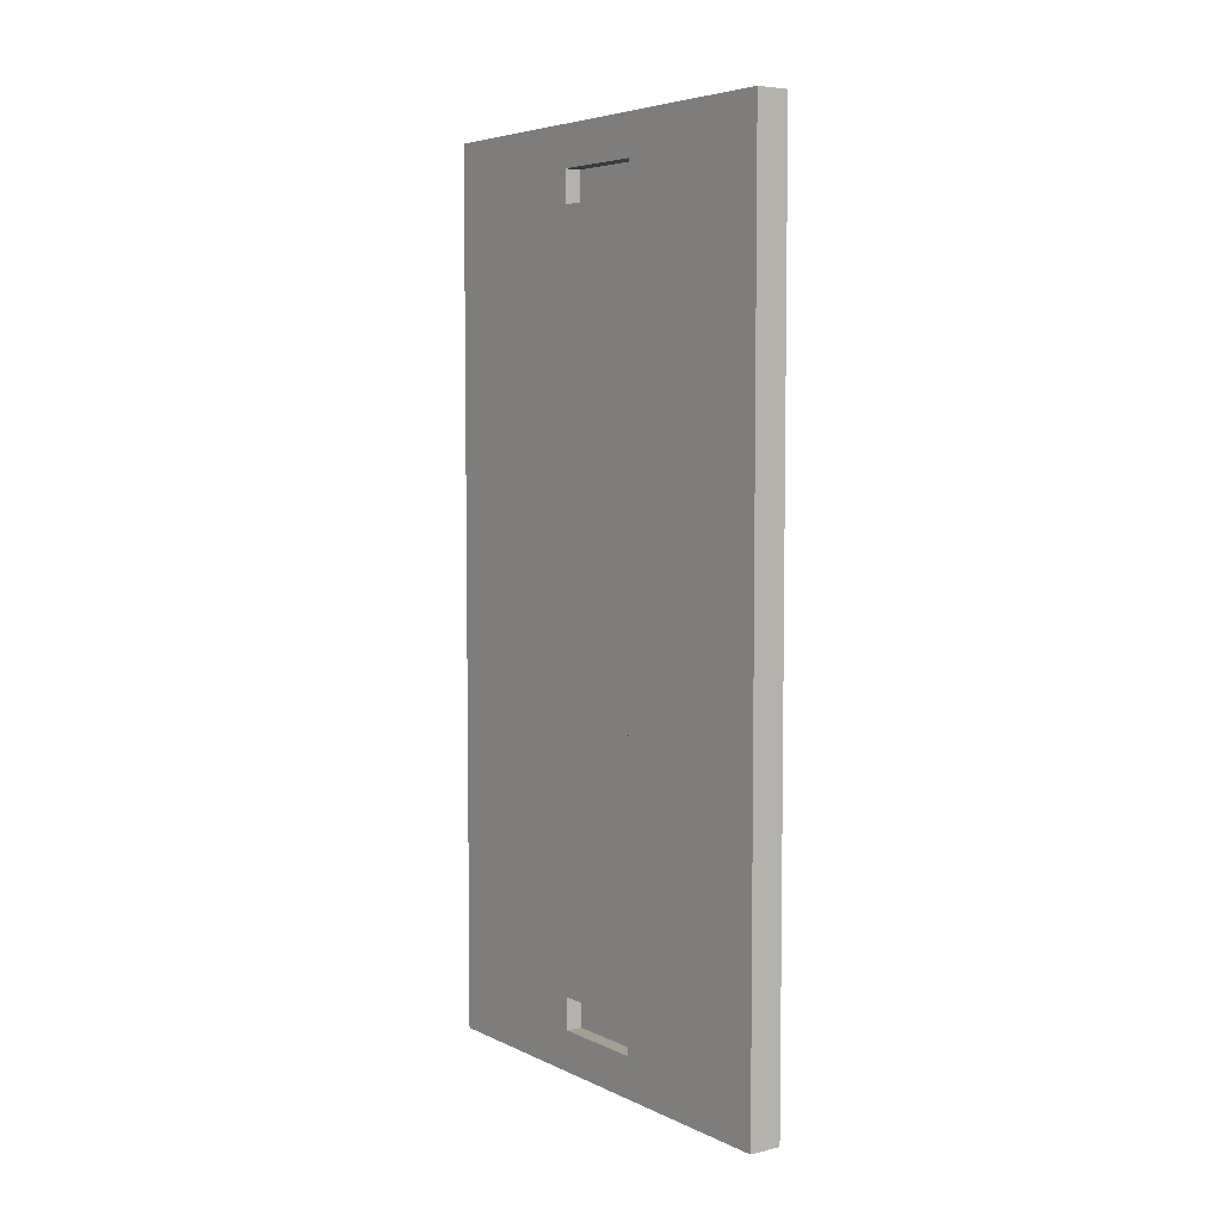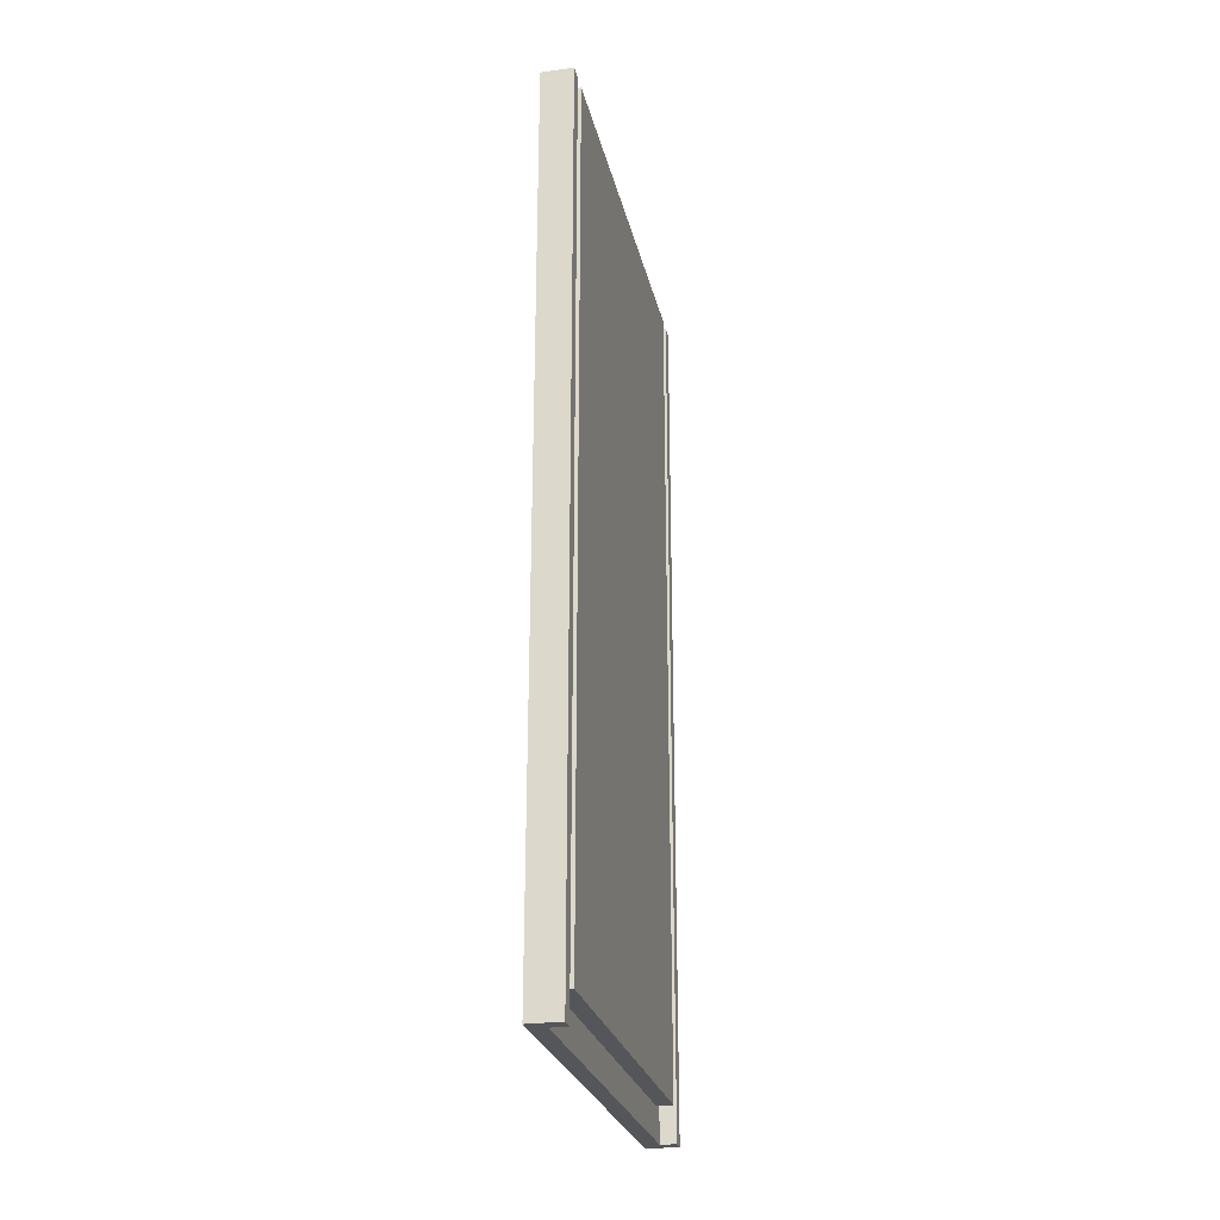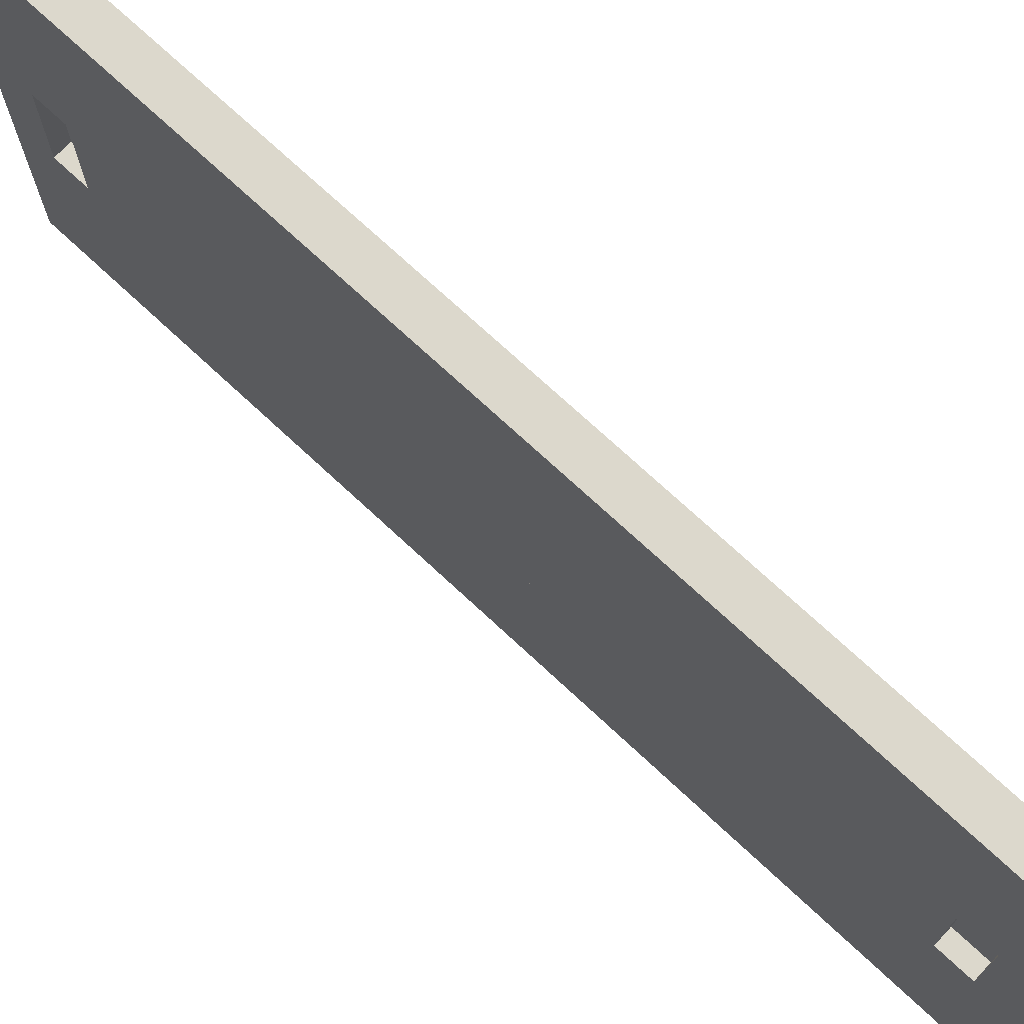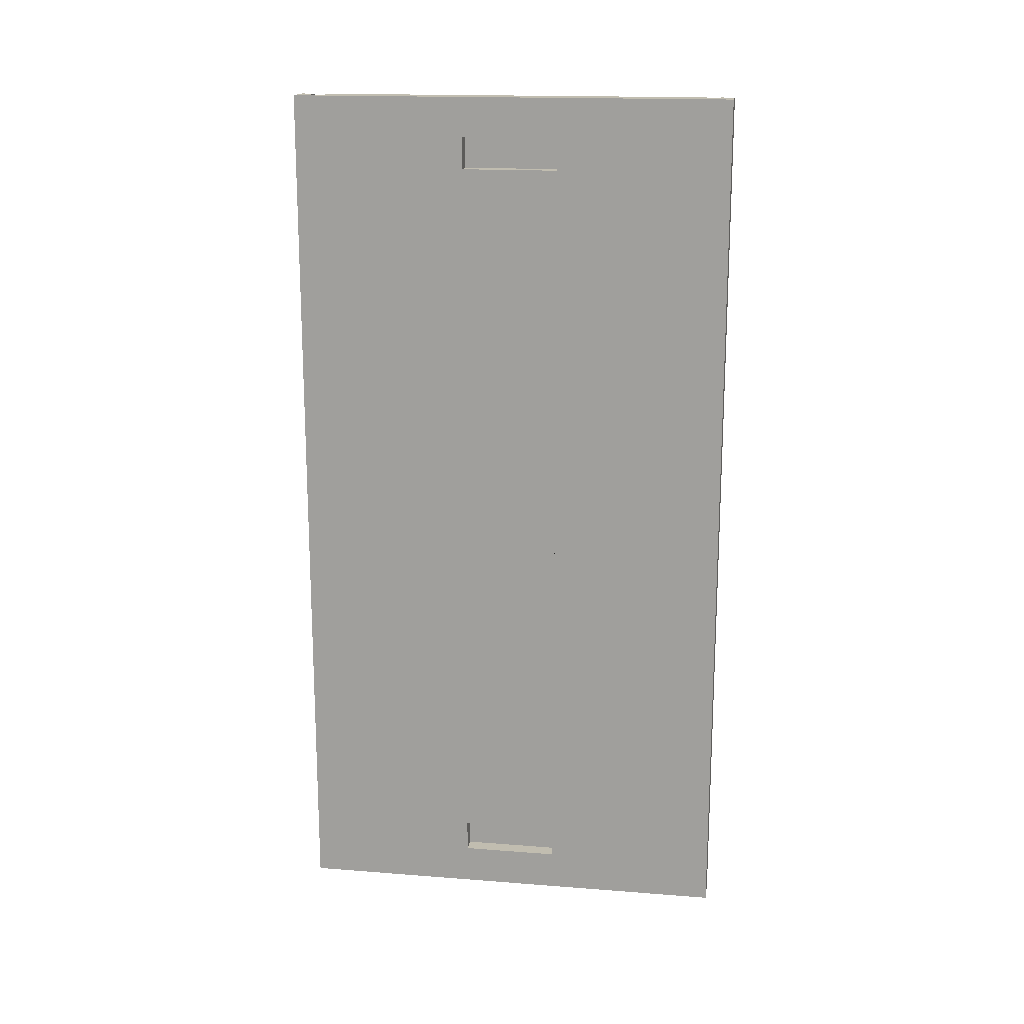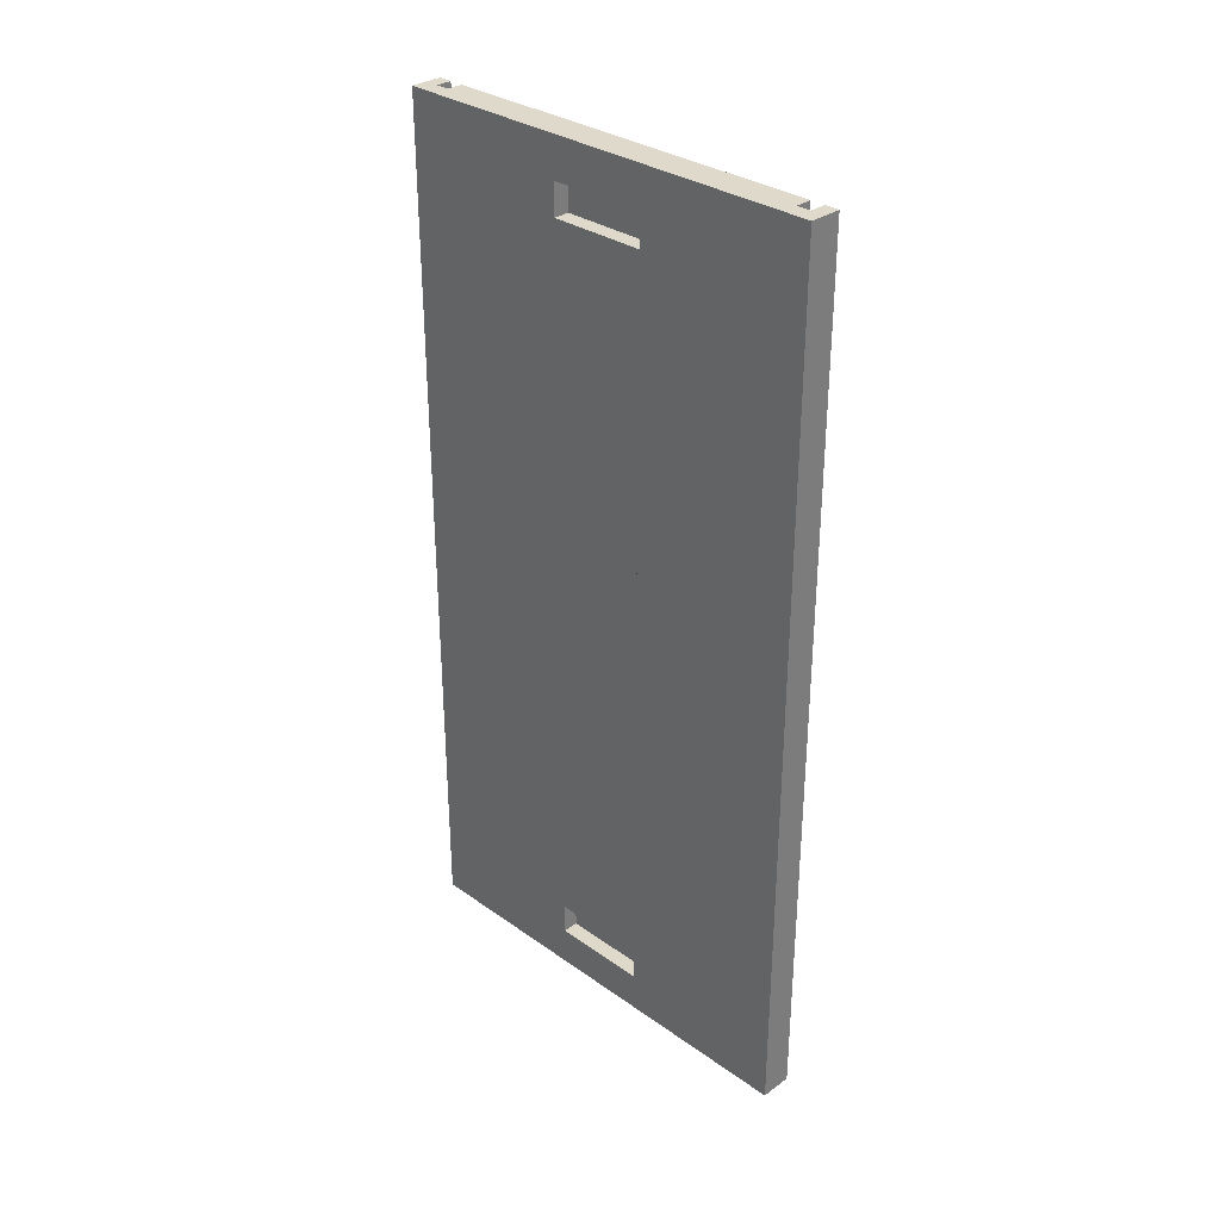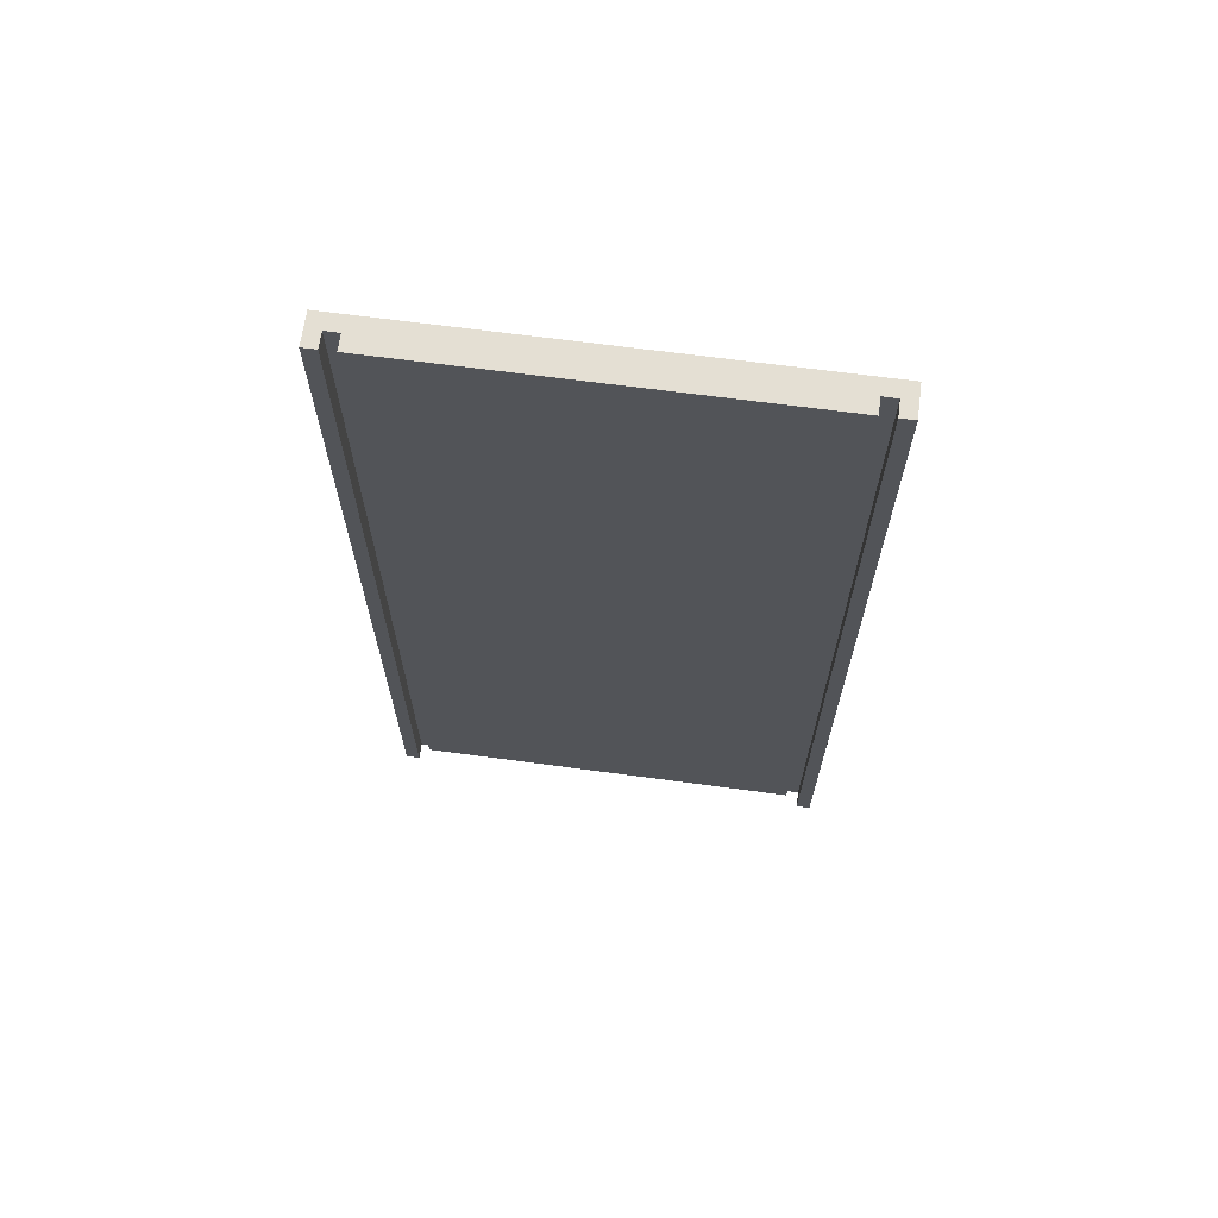
<metadata>
{"format":"obj","ext":"obj","renderer":"f3d","projection":"perspective","resolution":1024,"background":"white","views":[{"elev":5.4,"azim":-35.5,"up":"+Z"},{"elev":-26.0,"azim":12.4,"up":"+Z"},{"elev":72.7,"azim":-47.0,"up":"+Y"},{"elev":16.7,"azim":-81.0,"up":"+Z"},{"elev":31.8,"azim":-45.2,"up":"+Z"},{"elev":66.4,"azim":97.7,"up":"+Z"}]}
</metadata>
<code>
o Draw_Side2_1/Draw_Side2/mesh25/mesh25-geometry#mesh25-geometry
v 0.1143 0.2374 0.2372
v 0.1143 0.3299 0.216
v 0.1143 0.2374 -0.2282
v 0.1143 0.4743 0.2372
v 0.1143 0.3299 -0.207
v 0.1313 0.2374 0.2372
v 0.1228 0.2448 0.2372
v 0.1143 0.3817 0.216
v 0.1143 0.4743 -0.2282
v 0.1143 0.3299 0.1991
v 0.1313 0.2374 -0.2282
v 0.1228 0.2522 0.2372
v 0.1143 0.3817 0.1991
v 0.1228 0.3817 0.216
v 0.1143 0.3817 -0.207
v 0.1228 0.4669 -0.2282
v 0.1228 0.3299 0.1991
v 0.1143 0.3299 -0.1901
v 0.1313 0.2448 -0.2282
v 0.1313 0.2448 0.2372
v 0.1228 0.4595 0.2372
v 0.1228 0.2522 -0.2113
v 0.1143 0.3817 -0.1901
v 0.1228 0.3299 0.216
v 0.1228 0.3299 -0.207
v 0.1313 0.4743 -0.2282
v 0.1228 0.2448 -0.2282
v 0.1228 0.4669 0.2372
v 0.1313 0.2522 0.2372
v 0.1228 0.3817 0.1991
v 0.1228 0.3817 -0.207
v 0.1313 0.4669 -0.2282
v 0.1228 0.3299 -0.1901
v 0.1313 0.4669 0.2372
v 0.1313 0.4595 0.2372
v 0.1313 0.2522 -0.2113
v 0.1228 0.3817 -0.1901
v 0.1313 0.4743 0.2372
v 0.1228 0.4595 -0.2113
v 0.1313 0.4595 -0.2113
f 1 2 3
f 2 1 4
f 3 2 1
f 4 1 2
f 5 3 2
f 2 3 5
f 3 6 1
f 1 6 3
f 1 7 4
f 4 7 1
f 2 4 8
f 8 4 2
f 3 5 9
f 9 5 3
f 5 2 10
f 10 2 5
f 6 3 11
f 11 3 6
f 6 7 1
f 1 7 6
f 12 4 7
f 7 4 12
f 8 4 13
f 13 4 8
f 14 2 8
f 8 2 14
f 9 5 15
f 15 5 9
f 9 16 3
f 3 16 9
f 2 17 10
f 10 17 2
f 5 10 18
f 18 10 5
f 3 19 11
f 11 19 3
f 19 6 11
f 11 6 19
f 7 6 20
f 20 6 7
f 21 4 12
f 12 4 21
f 12 7 22
f 22 7 12
f 13 4 23
f 23 4 13
f 13 14 8
f 8 14 13
f 2 14 24
f 24 14 2
f 25 15 5
f 5 15 25
f 9 15 4
f 4 15 9
f 26 16 9
f 9 16 26
f 27 3 16
f 16 3 27
f 17 2 24
f 24 2 17
f 17 13 10
f 10 13 17
f 13 18 10
f 10 18 13
f 18 25 5
f 5 25 18
f 19 3 27
f 27 3 19
f 6 19 20
f 20 19 6
f 19 7 20
f 20 7 19
f 28 4 21
f 21 4 28
f 29 21 12
f 12 21 29
f 27 22 7
f 7 22 27
f 22 29 12
f 12 29 22
f 23 4 15
f 15 4 23
f 18 13 23
f 23 13 18
f 14 13 30
f 30 13 14
f 14 17 24
f 24 17 14
f 15 25 31
f 31 25 15
f 4 26 9
f 9 26 4
f 16 26 32
f 32 26 16
f 22 27 16
f 16 27 22
f 13 17 30
f 30 17 13
f 25 18 33
f 33 18 25
f 7 19 27
f 27 19 7
f 34 4 28
f 28 4 34
f 21 16 28
f 28 16 21
f 21 29 35
f 35 29 21
f 29 22 36
f 36 22 29
f 15 37 23
f 23 37 15
f 37 18 23
f 23 18 37
f 17 14 30
f 30 14 17
f 25 37 31
f 31 37 25
f 37 15 31
f 31 15 37
f 26 4 38
f 38 4 26
f 26 34 32
f 32 34 26
f 34 16 32
f 32 16 34
f 22 16 39
f 39 16 22
f 18 37 33
f 33 37 18
f 37 25 33
f 33 25 37
f 4 34 38
f 38 34 4
f 16 34 28
f 28 34 16
f 39 16 21
f 21 16 39
f 29 40 35
f 35 40 29
f 40 21 35
f 35 21 40
f 22 40 36
f 36 40 22
f 40 29 36
f 36 29 40
f 34 26 38
f 38 26 34
f 40 22 39
f 39 22 40
f 21 40 39
f 39 40 21

</code>
